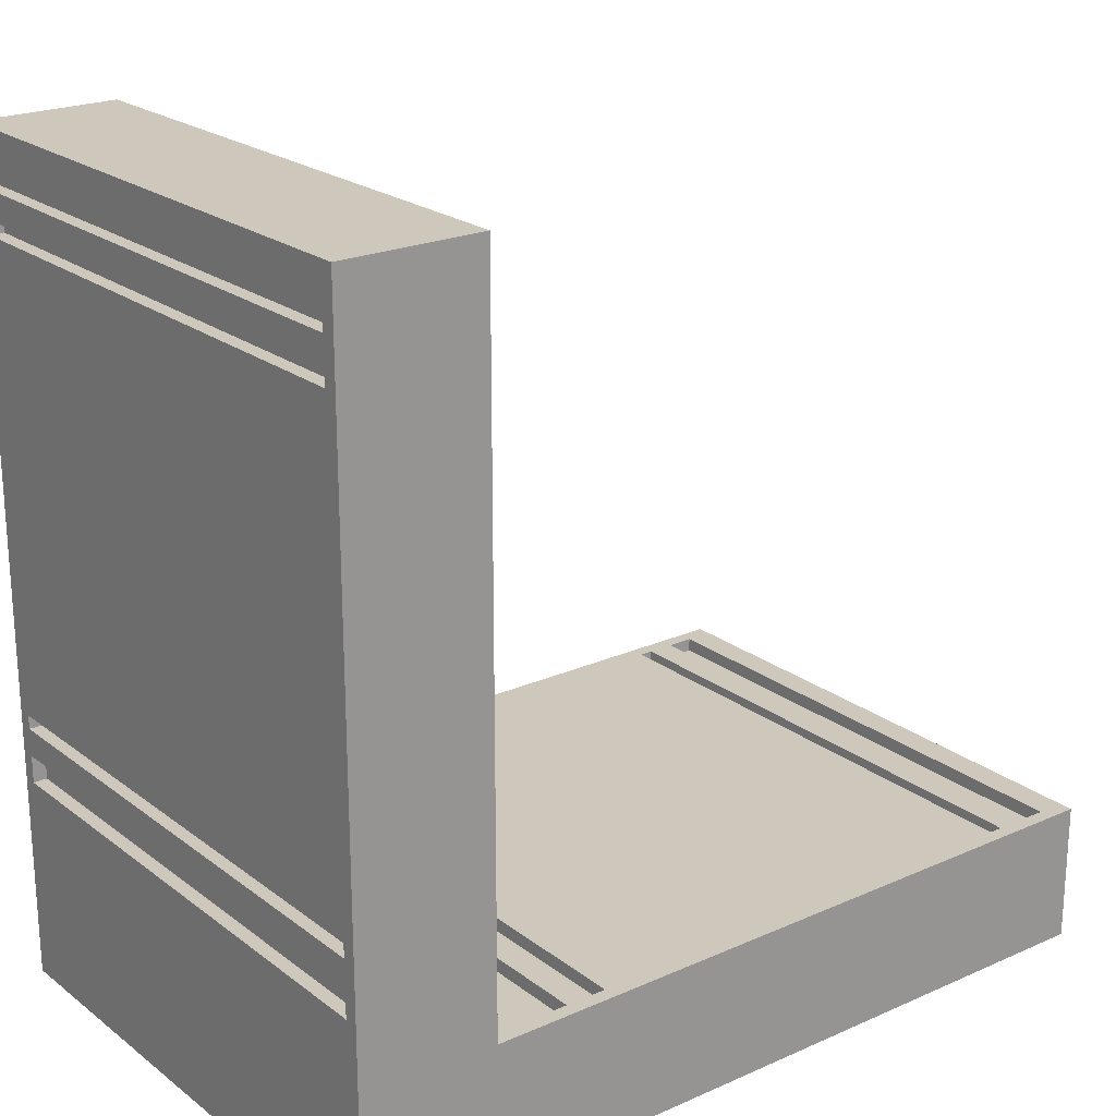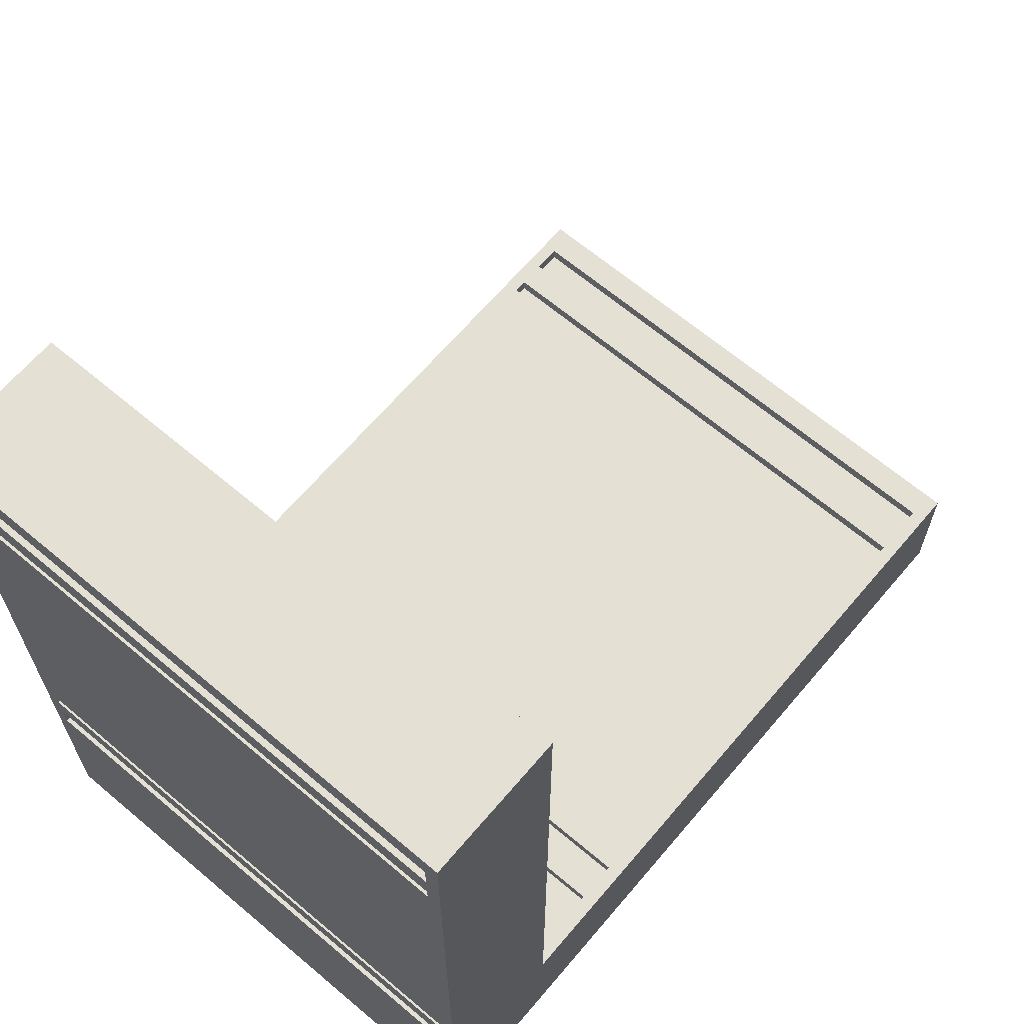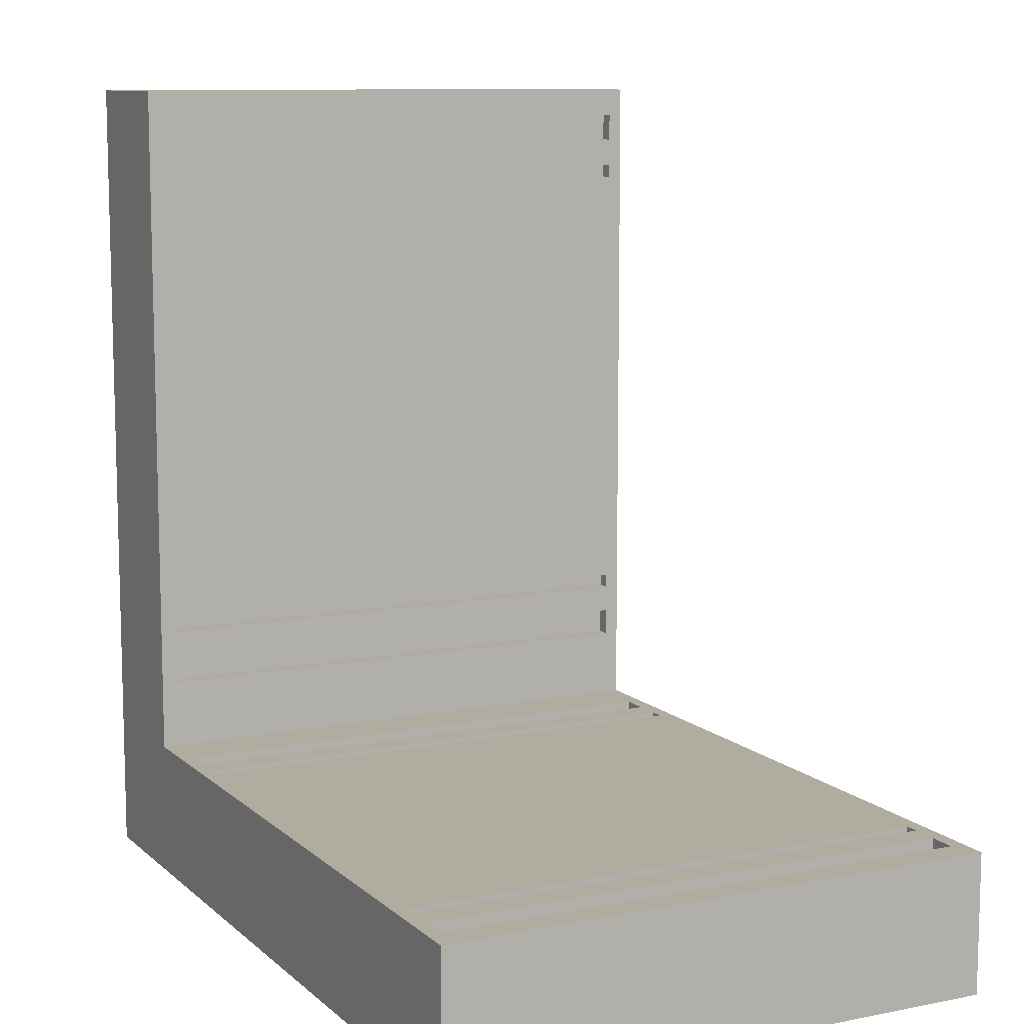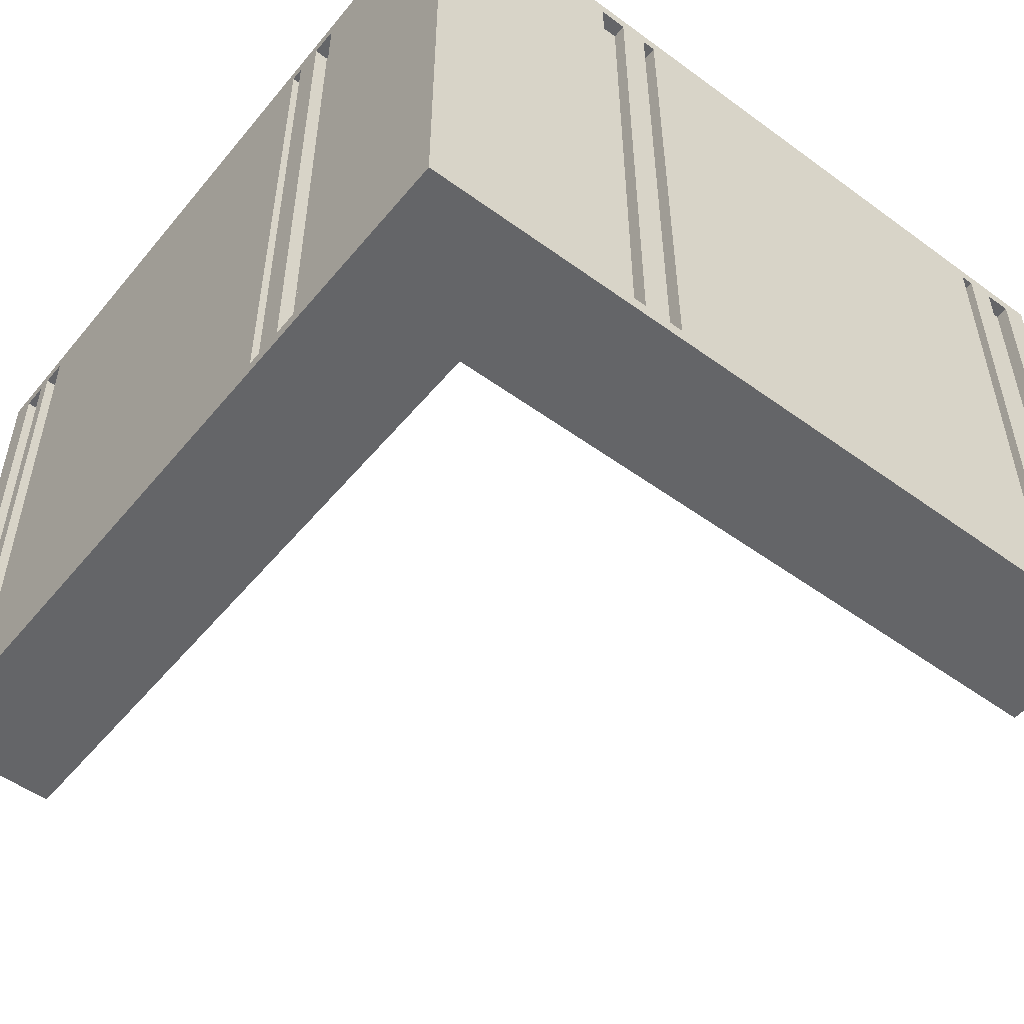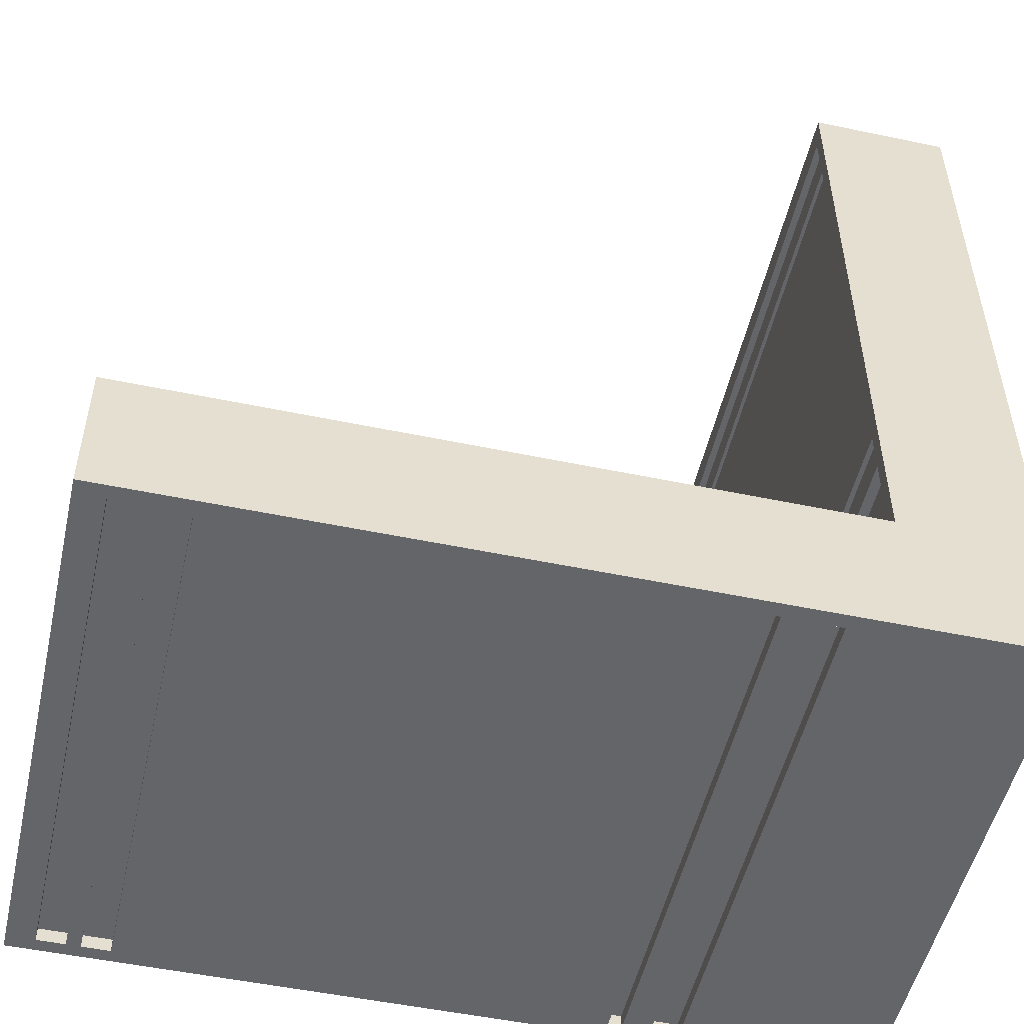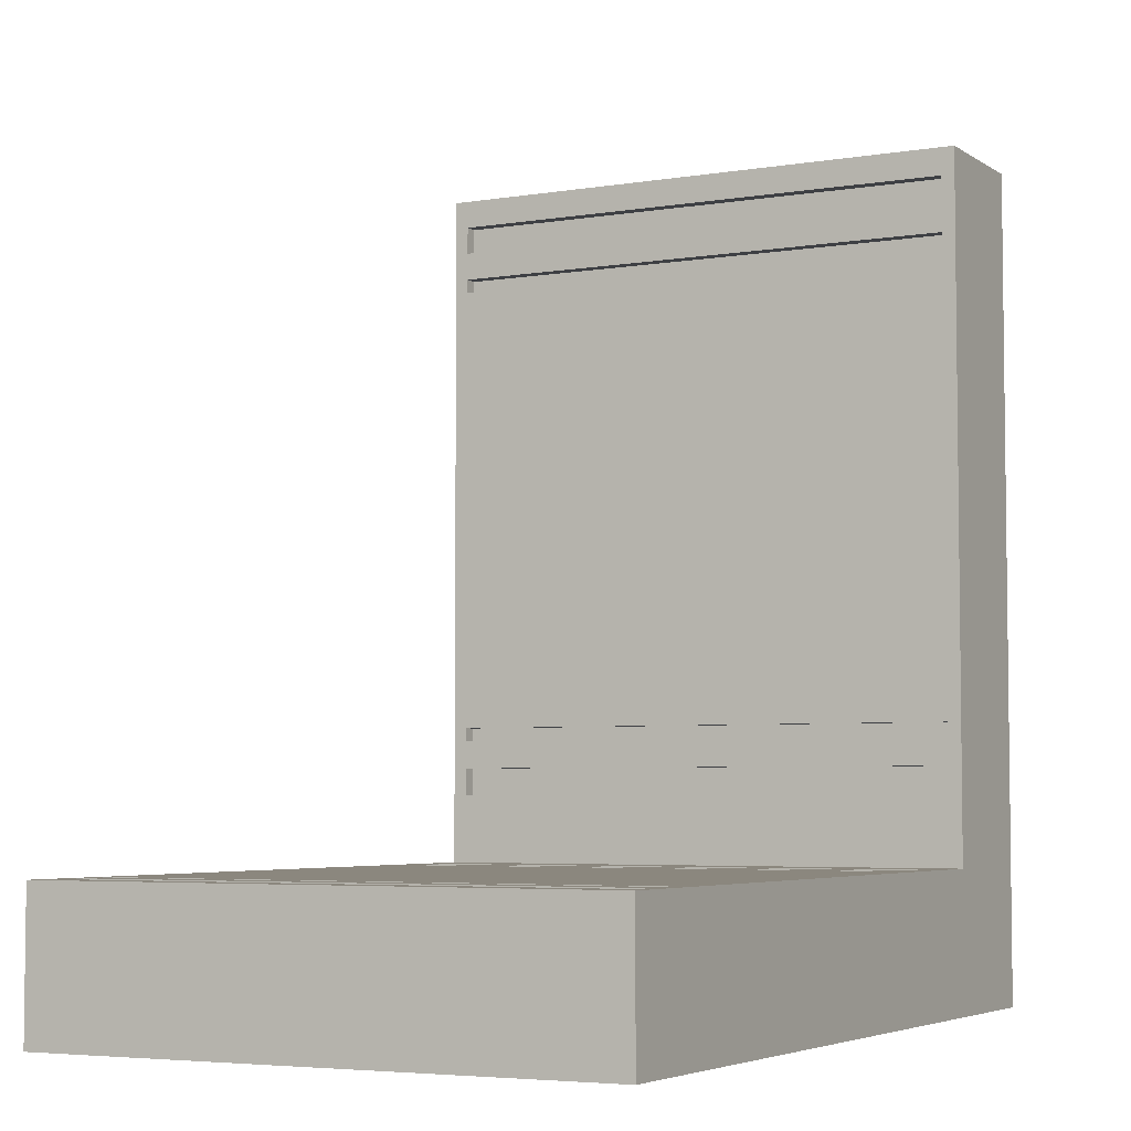
<metadata>
{"format":"obj","ext":"obj","renderer":"f3d","projection":"perspective","resolution":1024,"background":"white","views":[{"elev":22.0,"azim":-37.7,"up":"+Z"},{"elev":65.4,"azim":-49.7,"up":"+Z"},{"elev":10.0,"azim":63.1,"up":"+Z"},{"elev":-51.5,"azim":-128.3,"up":"+Y"},{"elev":-51.6,"azim":167.2,"up":"+Z"},{"elev":-4.8,"azim":117.9,"up":"+Z"}]}
</metadata>
<code>
v -30 0 30
v -30 0 -30
v -30 1 28
v -30 1 26
v -30 1 24
v -30 1 23
v -30 1 -10
v -30 1 -11
v -30 1 -13
v -30 1 -15
v -30 39 28
v -30 39 26
v -30 39 24
v -30 39 23
v -30 39 -10
v -30 39 -11
v -30 39 -13
v -30 39 -15
v -30 40 30
v -30 40 -30
f -18 -19 -20
f -17 -19 -18
f -16 -19 -17
f -15 -19 -16
f -14 -19 -15
f -13 -19 -14
f -12 -19 -13
f -11 -19 -12
f -10 -18 -20
f -9 -16 -17
f -8 -16 -9
f -7 -14 -15
f -6 -14 -7
f -5 -12 -13
f -4 -12 -5
f -3 -19 -11
f -2 -4 -5
f -2 -3 -4
f -2 -6 -7
f -2 -10 -20
f -2 -5 -6
f -2 -8 -9
f -2 -7 -8
f -2 -9 -10
f -1 -19 -3
f -1 -3 -2
v -29 1 28
v -29 1 26
v -29 1 24
v -29 1 23
v -29 1 -10
v -29 1 -11
v -29 1 -13
v -29 1 -15
v -29 39 28
v -29 39 26
v -29 39 24
v -29 39 23
v -29 39 -10
v -29 39 -11
v -29 39 -13
v -29 39 -15
f -8 -15 -16
f -7 -15 -8
f -6 -13 -14
f -5 -13 -6
f -4 -11 -12
f -3 -11 -4
f -2 -9 -10
f -1 -9 -2
v -20 33 -20
v -20 33 -21
v -20 34 -20
v -20 34 -21
f -2 -3 -4
f -1 -3 -2
v -14 1 -20
v -14 1 -21
v -14 1 -29
v -14 1 -30
v -14 39 -20
v -14 39 -21
v -14 39 -29
v -14 39 -30
f -4 -7 -8
f -3 -7 -4
f -2 -5 -6
f -1 -5 -2
v -11 1 -20
v -11 1 -21
v -11 1 -29
v -11 1 -30
v -11 39 -20
v -11 39 -21
v -11 39 -29
v -11 39 -30
f -4 -7 -8
f -3 -7 -4
f -2 -5 -6
f -1 -5 -2
v 24 1 -20
v 24 1 -21
v 24 39 -20
v 24 39 -21
f -2 -3 -4
f -1 -3 -2
v 25 1 -29
v 25 1 -30
v 25 39 -29
v 25 39 -30
f -2 -3 -4
f -1 -3 -2
v 28 1 -20
v 28 1 -21
v 28 1 -29
v 28 1 -30
v 28 39 -20
v 28 39 -21
v 28 39 -29
v 28 39 -30
f -4 -7 -8
f -3 -7 -4
f -2 -5 -6
f -1 -5 -2
v -21 1 28
v -21 1 26
v -21 1 24
v -21 1 23
v -21 1 -10
v -21 1 -11
v -21 1 -13
v -21 1 -15
v -21 33 -20
v -21 33 -21
v -21 34 -20
v -21 34 -21
v -21 39 28
v -21 39 26
v -21 39 24
v -21 39 23
v -21 39 -10
v -21 39 -11
v -21 39 -13
v -21 39 -15
f -12 -11 -10
f -10 -11 -9
f -20 -19 -8
f -8 -19 -7
f -18 -17 -6
f -6 -17 -5
f -16 -15 -4
f -4 -15 -3
f -14 -13 -2
f -2 -13 -1
v -20 0 30
v -20 0 -20
v -20 1 28
v -20 1 26
v -20 1 24
v -20 1 23
v -20 1 -10
v -20 1 -11
v -20 1 -13
v -20 1 -15
v -20 39 28
v -20 39 26
v -20 39 24
v -20 39 23
v -20 39 -10
v -20 39 -11
v -20 39 -13
v -20 39 -15
v -20 40 30
v -20 40 -20
f -20 -19 -18
f -18 -19 -17
f -17 -19 -16
f -16 -19 -15
f -15 -19 -14
f -14 -19 -13
f -13 -19 -12
f -12 -19 -11
f -20 -18 -10
f -17 -16 -9
f -9 -16 -8
f -15 -14 -7
f -7 -14 -6
f -13 -12 -5
f -5 -12 -4
f -11 -19 -3
f -5 -4 -2
f -4 -3 -2
f -7 -6 -2
f -20 -10 -2
f -6 -5 -2
f -9 -8 -2
f -8 -7 -2
f -10 -9 -2
f -3 -19 -1
f -2 -3 -1
v -16 1 -20
v -16 1 -21
v -16 1 -29
v -16 1 -30
v -16 39 -20
v -16 39 -21
v -16 39 -29
v -16 39 -30
f -8 -7 -4
f -4 -7 -3
f -6 -5 -2
f -2 -5 -1
v -12 1 -20
v -12 1 -21
v -12 1 -29
v -12 1 -30
v -12 39 -20
v -12 39 -21
v -12 39 -29
v -12 39 -30
f -8 -7 -4
f -4 -7 -3
f -6 -5 -2
f -2 -5 -1
v 23 1 -20
v 23 1 -21
v 23 1 -29
v 23 1 -30
v 23 39 -20
v 23 39 -21
v 23 39 -29
v 23 39 -30
f -8 -7 -4
f -4 -7 -3
f -6 -5 -2
f -2 -5 -1
v 26 1 -20
v 26 1 -21
v 26 1 -29
v 26 1 -30
v 26 39 -20
v 26 39 -21
v 26 39 -29
v 26 39 -30
f -8 -7 -4
f -4 -7 -3
f -6 -5 -2
f -2 -5 -1
v 30 0 -20
v 30 0 -30
v 30 40 -20
v 30 40 -30
f -4 -3 -2
f -2 -3 -1
v -30 0 30
v -30 40 30
v -20 0 30
v -20 40 30
f -2 -3 -4
f -1 -3 -2
v -30 1 26
v -30 39 26
v -29 1 26
v -29 39 26
v -21 1 26
v -21 39 26
v -20 1 26
v -20 39 26
f -6 -7 -8
f -5 -7 -6
f -2 -3 -4
f -1 -3 -2
v -30 1 23
v -30 39 23
v -29 1 23
v -29 39 23
v -21 1 23
v -21 39 23
v -20 1 23
v -20 39 23
f -6 -7 -8
f -5 -7 -6
f -2 -3 -4
f -1 -3 -2
v -30 1 -11
v -30 39 -11
v -29 1 -11
v -29 39 -11
v -21 1 -11
v -21 39 -11
v -20 1 -11
v -20 39 -11
f -6 -7 -8
f -5 -7 -6
f -2 -3 -4
f -1 -3 -2
v -30 1 -15
v -30 39 -15
v -29 1 -15
v -29 39 -15
v -21 1 -15
v -21 39 -15
v -20 1 -15
v -20 39 -15
f -6 -7 -8
f -5 -7 -6
f -2 -3 -4
f -1 -3 -2
v -20 0 -20
v -20 40 -20
v -16 1 -20
v -16 39 -20
v -14 1 -20
v -14 39 -20
v -12 1 -20
v -12 39 -20
v -11 1 -20
v -11 39 -20
v 23 1 -20
v 23 39 -20
v 24 1 -20
v 24 39 -20
v 26 1 -20
v 26 39 -20
v 28 1 -20
v 28 39 -20
v 30 0 -20
v 30 40 -20
f -18 -19 -20
f -17 -19 -18
f -16 -18 -20
f -15 -19 -17
f -14 -16 -20
f -14 -15 -16
f -13 -19 -15
f -13 -15 -14
f -12 -14 -20
f -11 -19 -13
f -10 -12 -20
f -10 -11 -12
f -9 -19 -11
f -9 -11 -10
f -8 -10 -20
f -7 -19 -9
f -6 -8 -20
f -6 -7 -8
f -5 -19 -7
f -5 -7 -6
f -4 -6 -20
f -3 -19 -5
f -2 -4 -20
f -2 -3 -4
f -1 -19 -3
f -1 -3 -2
v -21 33 -21
v -21 34 -21
v -20 33 -21
v -20 34 -21
v -16 1 -21
v -16 39 -21
v -14 1 -21
v -14 39 -21
v -12 1 -21
v -12 39 -21
v -11 1 -21
v -11 39 -21
v 23 1 -21
v 23 39 -21
v 24 1 -21
v 24 39 -21
v 26 1 -21
v 26 39 -21
v 28 1 -21
v 28 39 -21
f -18 -19 -20
f -17 -19 -18
f -14 -15 -16
f -13 -15 -14
f -10 -11 -12
f -9 -11 -10
f -6 -7 -8
f -5 -7 -6
f -2 -3 -4
f -1 -3 -2
v -30 1 28
v -30 39 28
v -29 1 28
v -29 39 28
v -21 1 28
v -21 39 28
v -20 1 28
v -20 39 28
f -8 -7 -6
f -6 -7 -5
f -4 -3 -2
f -2 -3 -1
v -30 1 24
v -30 39 24
v -29 1 24
v -29 39 24
v -21 1 24
v -21 39 24
v -20 1 24
v -20 39 24
f -8 -7 -6
f -6 -7 -5
f -4 -3 -2
f -2 -3 -1
v -30 1 -10
v -30 39 -10
v -29 1 -10
v -29 39 -10
v -21 1 -10
v -21 39 -10
v -20 1 -10
v -20 39 -10
f -8 -7 -6
f -6 -7 -5
f -4 -3 -2
f -2 -3 -1
v -30 1 -13
v -30 39 -13
v -29 1 -13
v -29 39 -13
v -21 1 -13
v -21 39 -13
v -20 1 -13
v -20 39 -13
f -8 -7 -6
f -6 -7 -5
f -4 -3 -2
f -2 -3 -1
v -21 33 -20
v -21 34 -20
v -20 33 -20
v -20 34 -20
f -4 -3 -2
f -2 -3 -1
v -16 1 -29
v -16 39 -29
v -14 1 -29
v -14 39 -29
v -12 1 -29
v -12 39 -29
v -11 1 -29
v -11 39 -29
v 23 1 -29
v 23 39 -29
v 25 1 -29
v 25 39 -29
v 26 1 -29
v 26 39 -29
v 28 1 -29
v 28 39 -29
f -16 -15 -14
f -14 -15 -13
f -12 -11 -10
f -10 -11 -9
f -8 -7 -6
f -6 -7 -5
f -4 -3 -2
f -2 -3 -1
v -30 0 -30
v -30 40 -30
v -16 1 -30
v -16 39 -30
v -14 1 -30
v -14 39 -30
v -12 1 -30
v -12 39 -30
v -11 1 -30
v -11 39 -30
v 23 1 -30
v 23 39 -30
v 25 1 -30
v 25 39 -30
v 26 1 -30
v 26 39 -30
v 28 1 -30
v 28 39 -30
v 30 0 -30
v 30 40 -30
f -20 -19 -18
f -18 -19 -17
f -20 -18 -16
f -17 -19 -15
f -20 -16 -14
f -16 -15 -14
f -15 -19 -13
f -14 -15 -13
f -20 -14 -12
f -13 -19 -11
f -20 -12 -10
f -12 -11 -10
f -11 -19 -9
f -10 -11 -9
f -20 -10 -8
f -9 -19 -7
f -20 -8 -6
f -8 -7 -6
f -7 -19 -5
f -6 -7 -5
f -20 -6 -4
f -5 -19 -3
f -20 -4 -2
f -4 -3 -2
f -3 -19 -1
f -2 -3 -1
v -30 0 30
v -20 0 30
v -20 0 -20
v 30 0 -20
v -30 0 -30
v 30 0 -30
f -4 -5 -6
f -2 -4 -6
f -2 -3 -4
f -1 -3 -2
v -21 34 -20
v -20 34 -20
v -21 34 -21
v -20 34 -21
f -2 -3 -4
f -1 -3 -2
v -30 39 28
v -29 39 28
v -21 39 28
v -20 39 28
v -30 39 26
v -29 39 26
v -21 39 26
v -20 39 26
v -30 39 24
v -29 39 24
v -21 39 24
v -20 39 24
v -30 39 23
v -29 39 23
v -21 39 23
v -20 39 23
v -30 39 -10
v -29 39 -10
v -21 39 -10
v -20 39 -10
v -30 39 -11
v -29 39 -11
v -21 39 -11
v -20 39 -11
v -30 39 -13
v -29 39 -13
v -21 39 -13
v -20 39 -13
v -30 39 -15
v -29 39 -15
v -21 39 -15
v -20 39 -15
v -16 39 -20
v -14 39 -20
v -12 39 -20
v -11 39 -20
v 23 39 -20
v 24 39 -20
v 26 39 -20
v 28 39 -20
v -16 39 -21
v -14 39 -21
v -12 39 -21
v -11 39 -21
v 23 39 -21
v 24 39 -21
v 26 39 -21
v 28 39 -21
v -16 39 -29
v -14 39 -29
v -12 39 -29
v -11 39 -29
v 23 39 -29
v 25 39 -29
v 26 39 -29
v 28 39 -29
v -16 39 -30
v -14 39 -30
v -12 39 -30
v -11 39 -30
v 23 39 -30
v 25 39 -30
v 26 39 -30
v 28 39 -30
f -60 -63 -64
f -59 -63 -60
f -58 -61 -62
f -57 -61 -58
f -52 -55 -56
f -51 -55 -52
f -50 -53 -54
f -49 -53 -50
f -44 -47 -48
f -43 -47 -44
f -42 -45 -46
f -41 -45 -42
f -36 -39 -40
f -35 -39 -36
f -34 -37 -38
f -33 -37 -34
f -24 -31 -32
f -23 -31 -24
f -22 -29 -30
f -21 -29 -22
f -20 -27 -28
f -19 -27 -20
f -18 -25 -26
f -17 -25 -18
f -8 -15 -16
f -7 -15 -8
f -6 -13 -14
f -5 -13 -6
f -4 -11 -12
f -3 -11 -4
f -2 -9 -10
f -1 -9 -2
v -30 1 28
v -29 1 28
v -21 1 28
v -20 1 28
v -30 1 26
v -29 1 26
v -21 1 26
v -20 1 26
v -30 1 24
v -29 1 24
v -21 1 24
v -20 1 24
v -30 1 23
v -29 1 23
v -21 1 23
v -20 1 23
v -30 1 -10
v -29 1 -10
v -21 1 -10
v -20 1 -10
v -30 1 -11
v -29 1 -11
v -21 1 -11
v -20 1 -11
v -30 1 -13
v -29 1 -13
v -21 1 -13
v -20 1 -13
v -30 1 -15
v -29 1 -15
v -21 1 -15
v -20 1 -15
v -16 1 -20
v -14 1 -20
v -12 1 -20
v -11 1 -20
v 23 1 -20
v 24 1 -20
v 26 1 -20
v 28 1 -20
v -16 1 -21
v -14 1 -21
v -12 1 -21
v -11 1 -21
v 23 1 -21
v 24 1 -21
v 26 1 -21
v 28 1 -21
v -16 1 -29
v -14 1 -29
v -12 1 -29
v -11 1 -29
v 23 1 -29
v 25 1 -29
v 26 1 -29
v 28 1 -29
v -16 1 -30
v -14 1 -30
v -12 1 -30
v -11 1 -30
v 23 1 -30
v 25 1 -30
v 26 1 -30
v 28 1 -30
f -64 -63 -60
f -60 -63 -59
f -62 -61 -58
f -58 -61 -57
f -56 -55 -52
f -52 -55 -51
f -54 -53 -50
f -50 -53 -49
f -48 -47 -44
f -44 -47 -43
f -46 -45 -42
f -42 -45 -41
f -40 -39 -36
f -36 -39 -35
f -38 -37 -34
f -34 -37 -33
f -32 -31 -24
f -24 -31 -23
f -30 -29 -22
f -22 -29 -21
f -28 -27 -20
f -20 -27 -19
f -26 -25 -18
f -18 -25 -17
f -16 -15 -8
f -8 -15 -7
f -14 -13 -6
f -6 -13 -5
f -12 -11 -4
f -4 -11 -3
f -10 -9 -2
f -2 -9 -1
v -21 33 -20
v -20 33 -20
v -21 33 -21
v -20 33 -21
f -4 -3 -2
f -2 -3 -1
v -30 40 30
v -20 40 30
v -20 40 -20
v 30 40 -20
v -30 40 -30
v 30 40 -30
f -6 -5 -4
f -6 -4 -2
f -4 -3 -2
f -2 -3 -1

</code>
